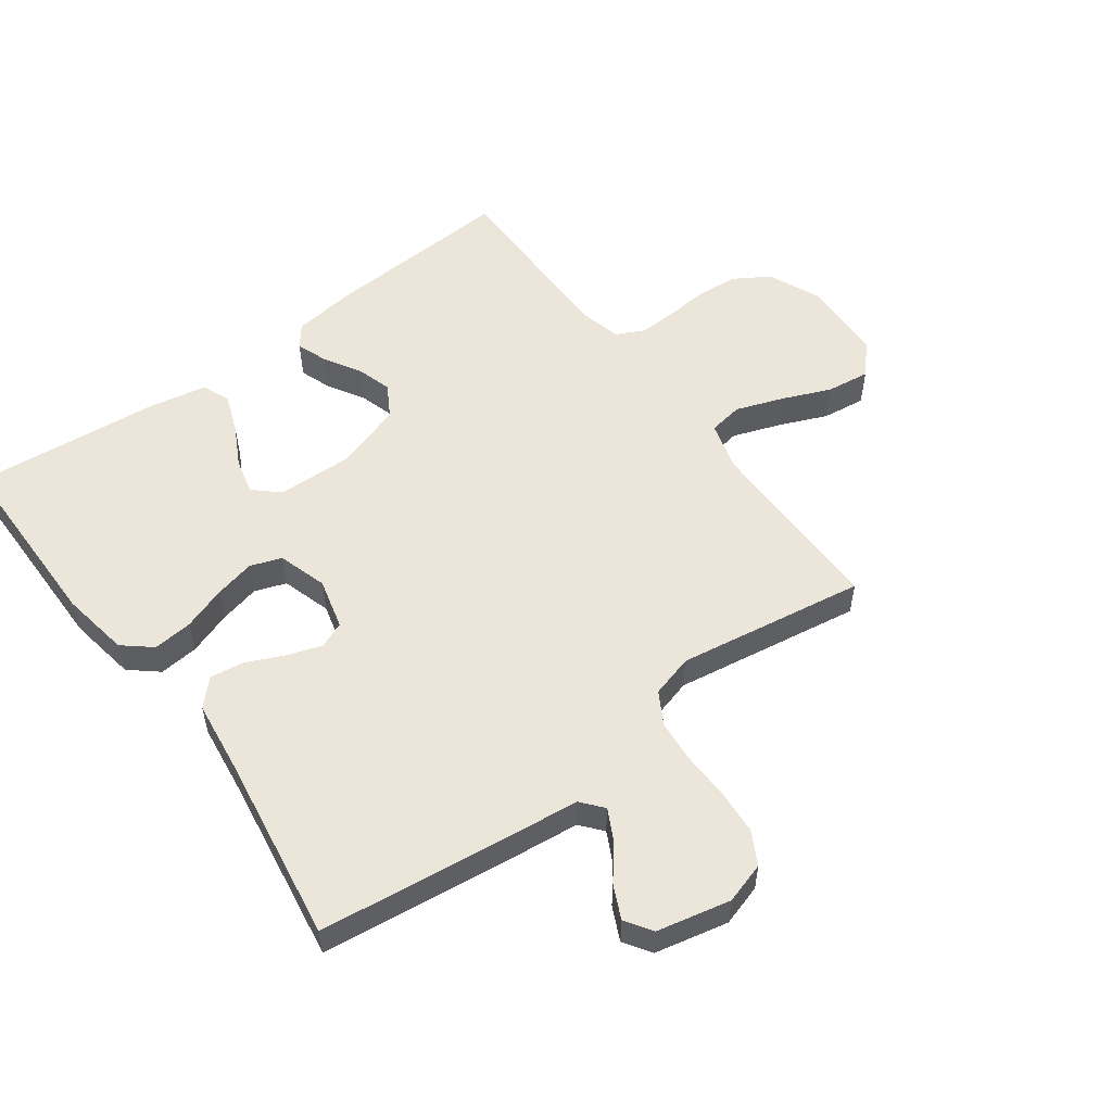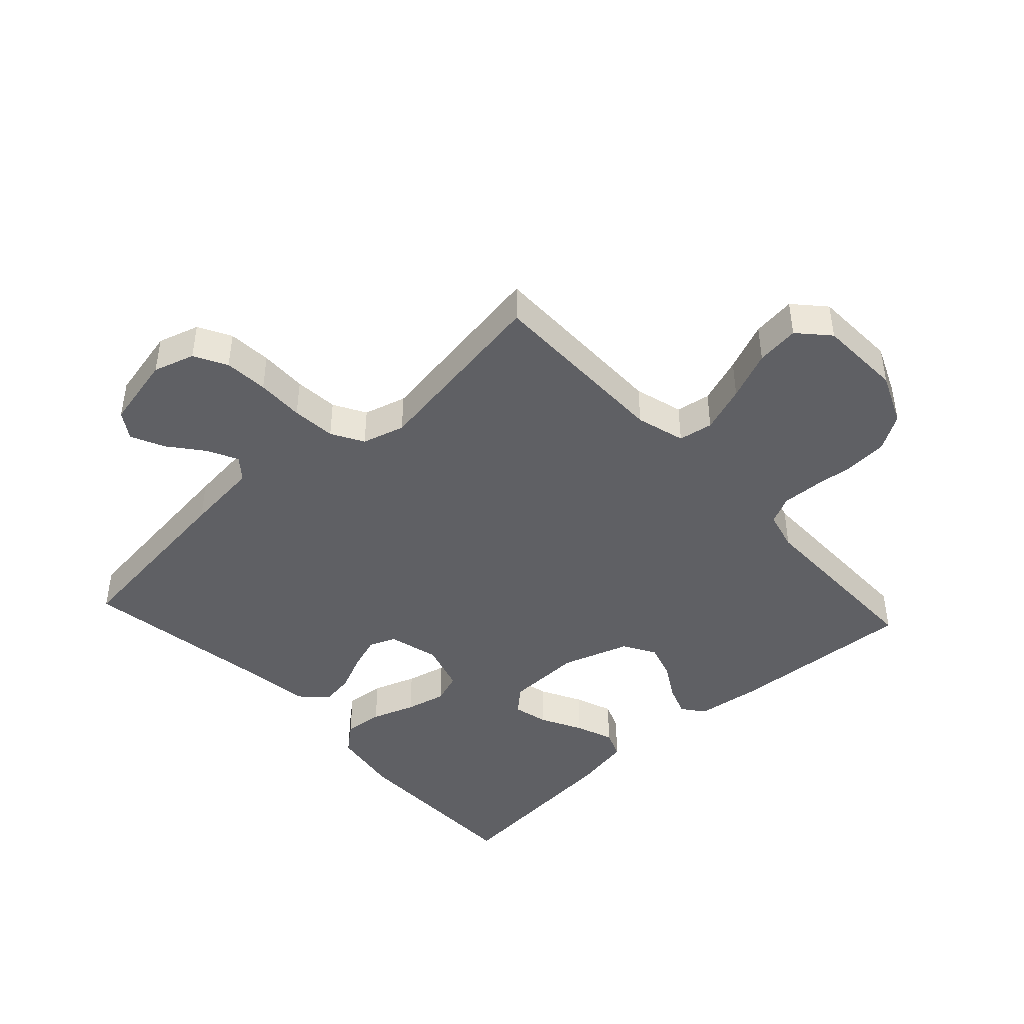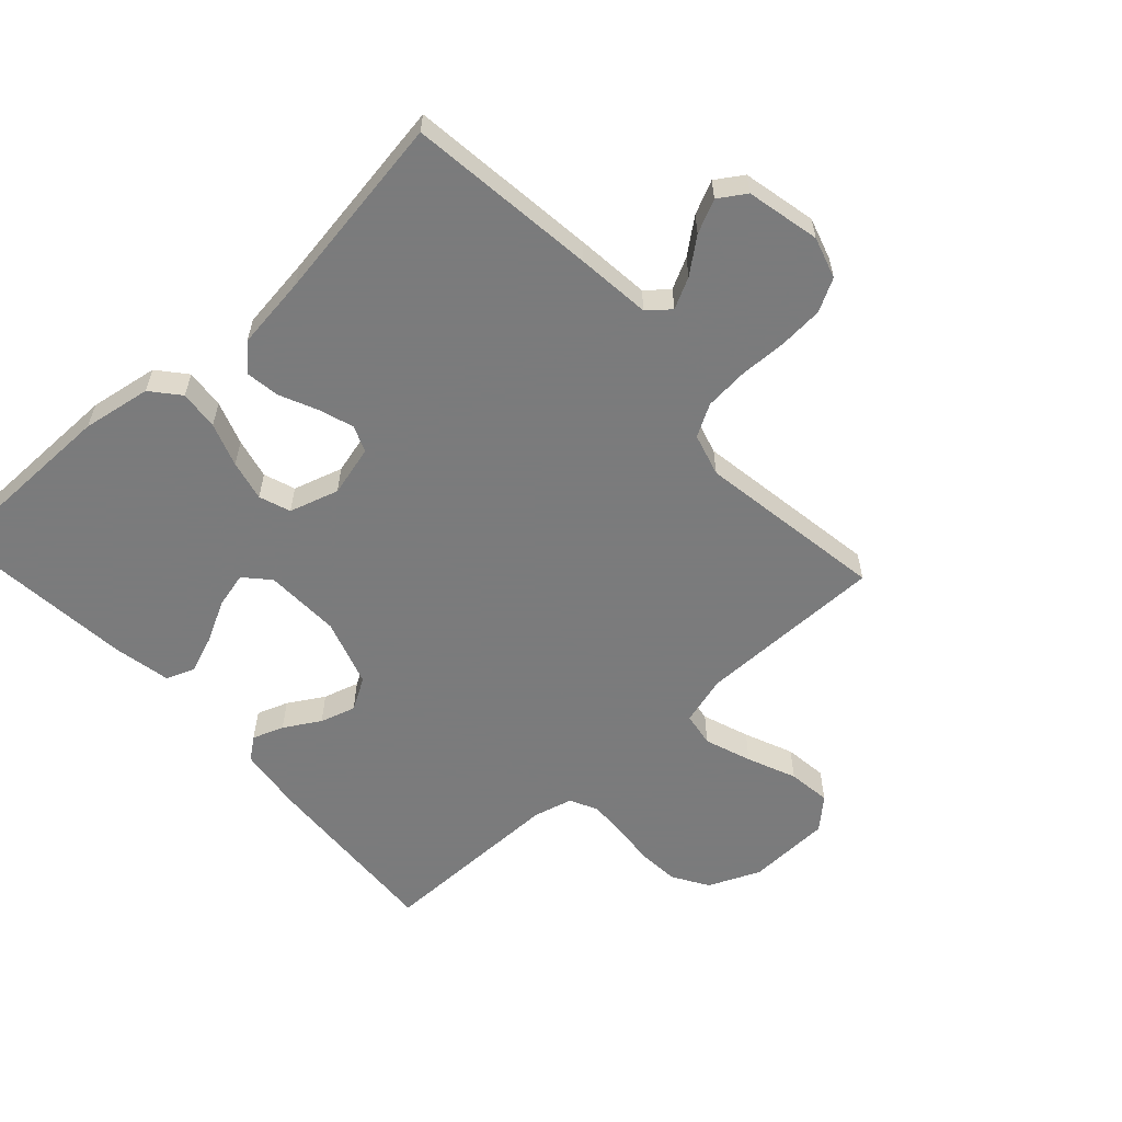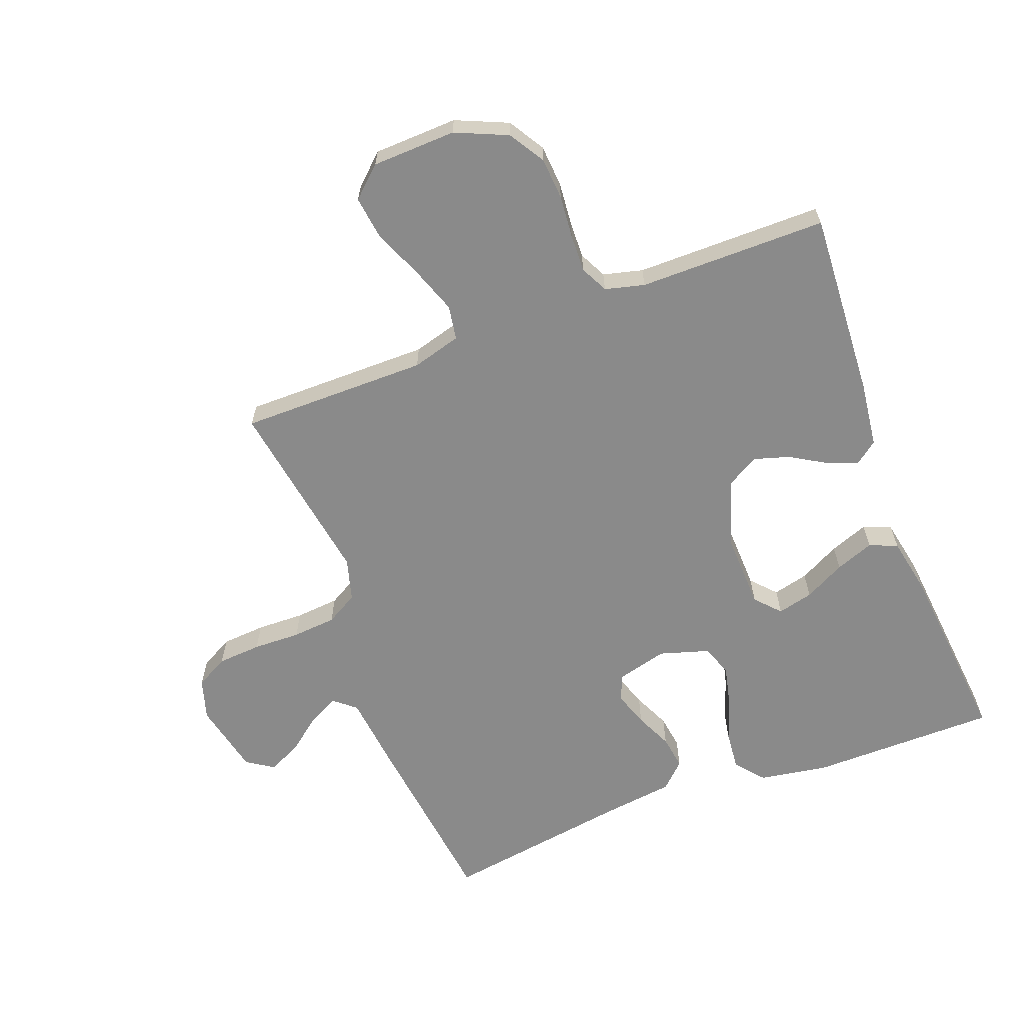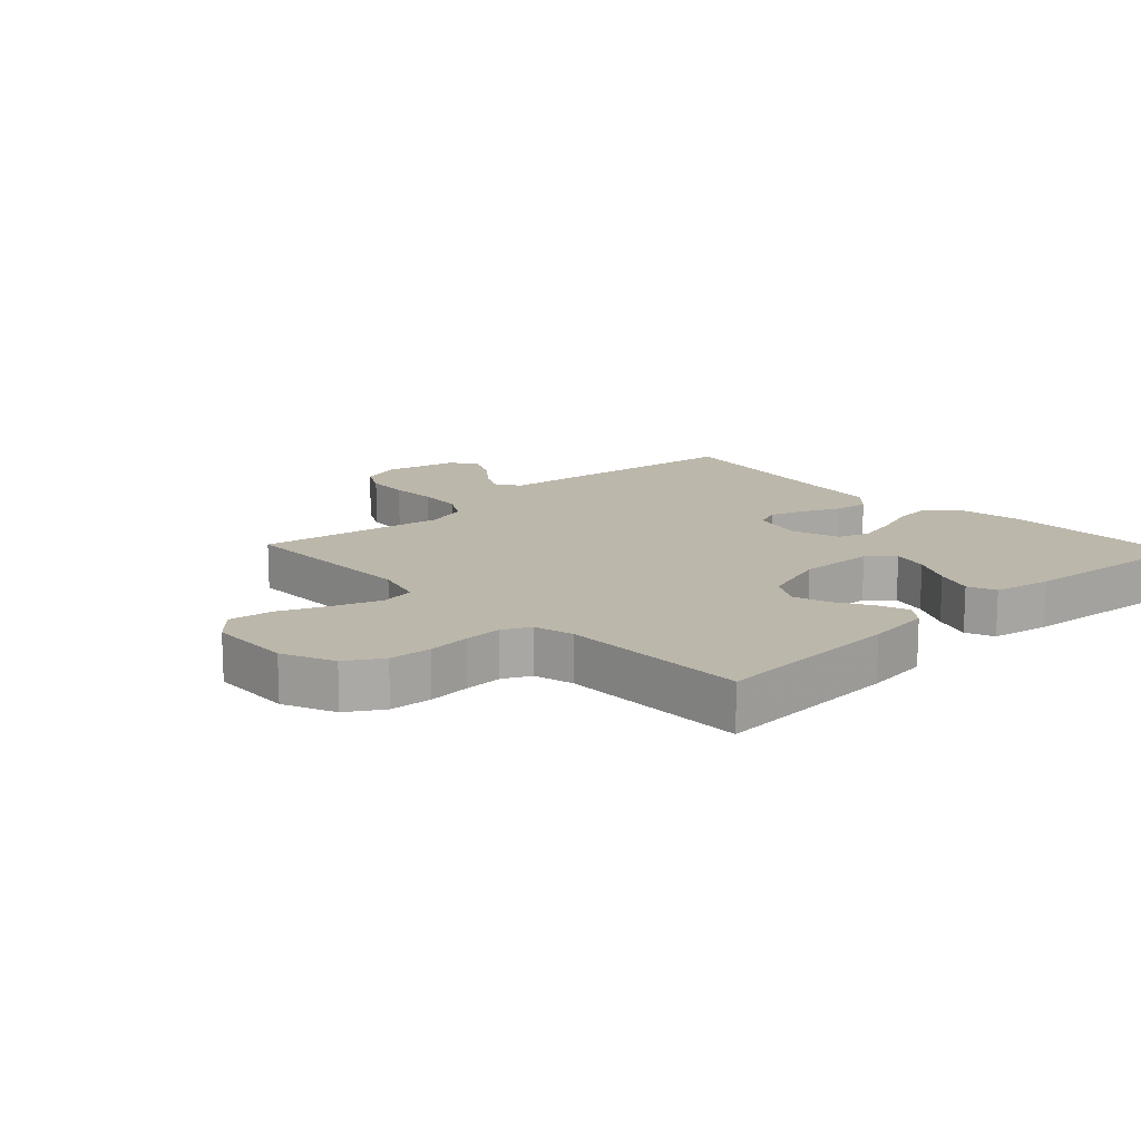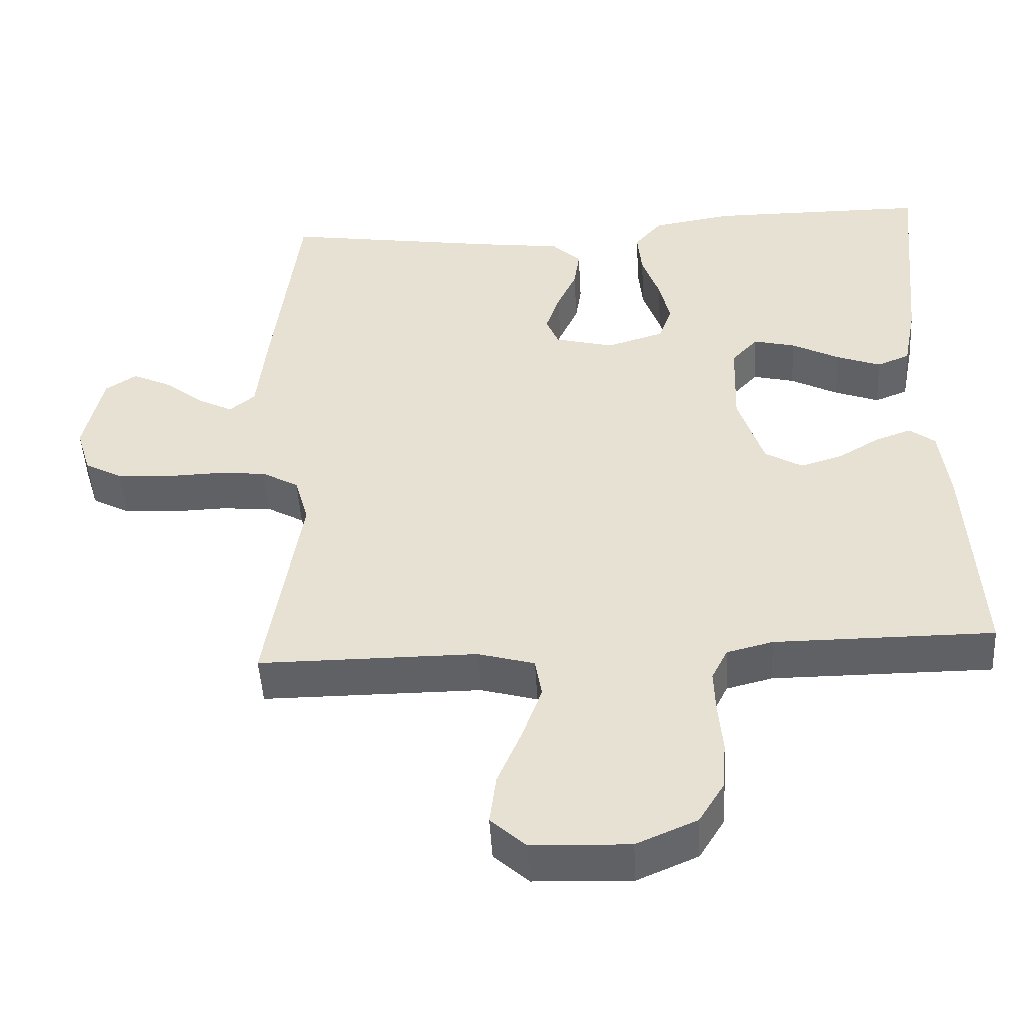
<metadata>
{"format":"obj","ext":"obj","renderer":"f3d","projection":"perspective","resolution":1024,"background":"white","views":[{"elev":54.4,"azim":53.5,"up":"+Y"},{"elev":-43.8,"azim":132.6,"up":"+Y"},{"elev":-58.4,"azim":42.3,"up":"+Y"},{"elev":-63.5,"azim":-159.3,"up":"+Y"},{"elev":14.4,"azim":-133.2,"up":"+Y"},{"elev":-48.4,"azim":-176.7,"up":"+Z"}]}
</metadata>
<code>
v 0.5 0.07 0.5
v 0.537 0.07 0.2
v 0.55 0.07 0.081
v 0.585 0.07 0.052
v 0.634 0.07 0.077
v 0.688 0.07 0.12
v 0.741 0.07 0.145
v 0.784 0.07 0.117
v 0.81 0.07 0
v 0.79 0.07 -0.066
v 0.738 0.07 -0.094
v 0.668 0.07 -0.099
v 0.592 0.07 -0.097
v 0.522 0.07 -0.103
v 0.471 0.07 -0.132
v 0.452 0.07 -0.2
v 0.5 0.07 -0.5
v 0.2 0.07 -0.5
v 0.122 0.07 -0.522
v 0.113 0.07 -0.577
v 0.14 0.07 -0.652
v 0.173 0.07 -0.73
v 0.182 0.07 -0.799
v 0.134 0.07 -0.843
v 0 0.07 -0.848
v -0.083 0.07 -0.812
v -0.118 0.07 -0.755
v -0.123 0.07 -0.688
v -0.117 0.07 -0.62
v -0.115 0.07 -0.56
v -0.137 0.07 -0.516
v -0.2 0.07 -0.5
v -0.5 0.07 -0.5
v -0.483 0.07 -0.2
v -0.47 0.07 -0.096
v -0.435 0.07 -0.069
v -0.385 0.07 -0.087
v -0.328 0.07 -0.121
v -0.271 0.07 -0.138
v -0.22 0.07 -0.108
v -0.185 0.07 0
v -0.189 0.07 0.122
v -0.225 0.07 0.161
v -0.282 0.07 0.147
v -0.347 0.07 0.113
v -0.408 0.07 0.09
v -0.453 0.07 0.108
v -0.471 0.07 0.2
v -0.5 0.07 0.5
v -0.2 0.07 0.502
v -0.09 0.07 0.484
v -0.052 0.07 0.439
v -0.058 0.07 0.376
v -0.082 0.07 0.307
v -0.097 0.07 0.242
v -0.079 0.07 0.192
v 0 0.07 0.168
v 0.081 0.07 0.189
v 0.098 0.07 0.231
v 0.079 0.07 0.287
v 0.052 0.07 0.346
v 0.044 0.07 0.4
v 0.084 0.07 0.439
v 0.2 0.07 0.454
v 0.5 0 0.5
v 0.537 0 0.2
v 0.55 0 0.081
v 0.585 0 0.052
v 0.634 0 0.077
v 0.688 0 0.12
v 0.741 0 0.145
v 0.784 0 0.117
v 0.81 0 0
v 0.79 0 -0.066
v 0.738 0 -0.094
v 0.668 0 -0.099
v 0.592 0 -0.097
v 0.522 0 -0.103
v 0.471 0 -0.132
v 0.452 0 -0.2
v 0.5 0 -0.5
v 0.2 0 -0.5
v 0.122 0 -0.522
v 0.113 0 -0.577
v 0.14 0 -0.652
v 0.173 0 -0.73
v 0.182 0 -0.799
v 0.134 0 -0.843
v 0 0 -0.848
v -0.083 0 -0.812
v -0.118 0 -0.755
v -0.123 0 -0.688
v -0.117 0 -0.62
v -0.115 0 -0.56
v -0.137 0 -0.516
v -0.2 0 -0.5
v -0.5 0 -0.5
v -0.483 0 -0.2
v -0.47 0 -0.096
v -0.435 0 -0.069
v -0.385 0 -0.087
v -0.328 0 -0.121
v -0.271 0 -0.138
v -0.22 0 -0.108
v -0.185 0 0
v -0.189 0 0.122
v -0.225 0 0.161
v -0.282 0 0.147
v -0.347 0 0.113
v -0.408 0 0.09
v -0.453 0 0.108
v -0.471 0 0.2
v -0.5 0 0.5
v -0.2 0 0.502
v -0.09 0 0.484
v -0.052 0 0.439
v -0.058 0 0.376
v -0.082 0 0.307
v -0.097 0 0.242
v -0.079 0 0.192
v 0 0 0.168
v 0.081 0 0.189
v 0.098 0 0.231
v 0.079 0 0.287
v 0.052 0 0.346
v 0.044 0 0.4
v 0.084 0 0.439
v 0.2 0 0.454
f 62 63 64
f 61 62 64
f 60 61 64
f 1 2 3
f 64 1 3
f 60 64 3
f 59 60 3
f 58 59 3 4
f 57 58 4
f 52 53 54
f 51 52 54
f 50 51 54
f 49 50 54
f 48 49 54
f 47 48 54
f 46 47 54
f 45 46 54
f 44 45 54
f 43 44 54 55
f 42 43 55 56
f 36 37 38
f 35 36 38
f 34 35 38
f 33 34 38
f 32 33 38
f 31 32 38 39
f 30 31 39 40
f 27 28 29
f 26 27 29
f 25 26 29
f 24 25 29
f 23 24 29
f 22 23 29
f 21 22 29
f 20 21 29 30
f 30 40 41
f 20 30 41
f 19 20 41
f 16 17 18
f 42 56 57
f 41 42 57
f 19 41 57
f 18 19 57
f 16 18 57
f 15 16 57
f 11 12 13
f 10 11 13
f 9 10 13
f 8 9 13
f 7 8 13
f 6 7 13
f 5 6 13
f 14 15 57 4
f 4 5 13 14
f 128 127 126
f 128 126 125
f 128 125 124
f 67 66 65
f 67 65 128
f 67 128 124
f 67 124 123
f 68 67 123 122
f 68 122 121
f 118 117 116
f 118 116 115
f 118 115 114
f 118 114 113
f 118 113 112
f 118 112 111
f 118 111 110
f 118 110 109
f 118 109 108
f 119 118 108 107
f 120 119 107 106
f 102 101 100
f 102 100 99
f 102 99 98
f 102 98 97
f 102 97 96
f 103 102 96 95
f 104 103 95 94
f 93 92 91
f 93 91 90
f 93 90 89
f 93 89 88
f 93 88 87
f 93 87 86
f 93 86 85
f 94 93 85 84
f 105 104 94
f 105 94 84
f 105 84 83
f 82 81 80
f 121 120 106
f 121 106 105
f 121 105 83
f 121 83 82
f 121 82 80
f 121 80 79
f 77 76 75
f 77 75 74
f 77 74 73
f 77 73 72
f 77 72 71
f 77 71 70
f 77 70 69
f 68 121 79 78
f 78 77 69 68
f 1 65 66 2
f 2 66 67 3
f 3 67 68 4
f 4 68 69 5
f 5 69 70 6
f 6 70 71 7
f 7 71 72 8
f 8 72 73 9
f 9 73 74 10
f 10 74 75 11
f 11 75 76 12
f 12 76 77 13
f 13 77 78 14
f 14 78 79 15
f 15 79 80 16
f 16 80 81 17
f 17 81 82 18
f 18 82 83 19
f 19 83 84 20
f 20 84 85 21
f 21 85 86 22
f 22 86 87 23
f 23 87 88 24
f 24 88 89 25
f 25 89 90 26
f 26 90 91 27
f 27 91 92 28
f 28 92 93 29
f 29 93 94 30
f 30 94 95 31
f 31 95 96 32
f 32 96 97 33
f 33 97 98 34
f 34 98 99 35
f 35 99 100 36
f 36 100 101 37
f 37 101 102 38
f 38 102 103 39
f 39 103 104 40
f 40 104 105 41
f 41 105 106 42
f 42 106 107 43
f 43 107 108 44
f 44 108 109 45
f 45 109 110 46
f 46 110 111 47
f 47 111 112 48
f 48 112 113 49
f 49 113 114 50
f 50 114 115 51
f 51 115 116 52
f 52 116 117 53
f 53 117 118 54
f 54 118 119 55
f 55 119 120 56
f 56 120 121 57
f 57 121 122 58
f 58 122 123 59
f 59 123 124 60
f 60 124 125 61
f 61 125 126 62
f 62 126 127 63
f 63 127 128 64
f 64 128 65 1

</code>
